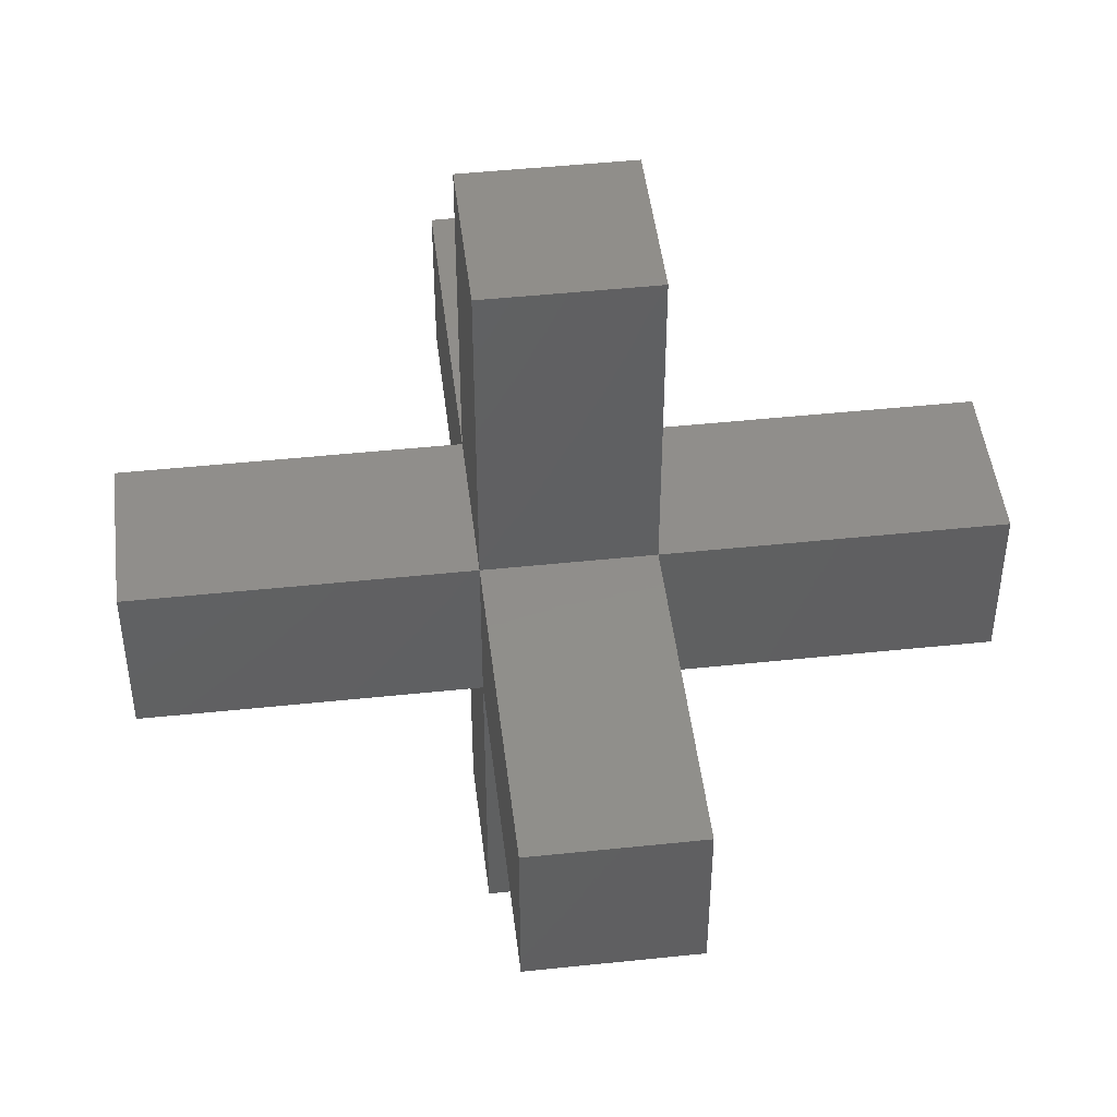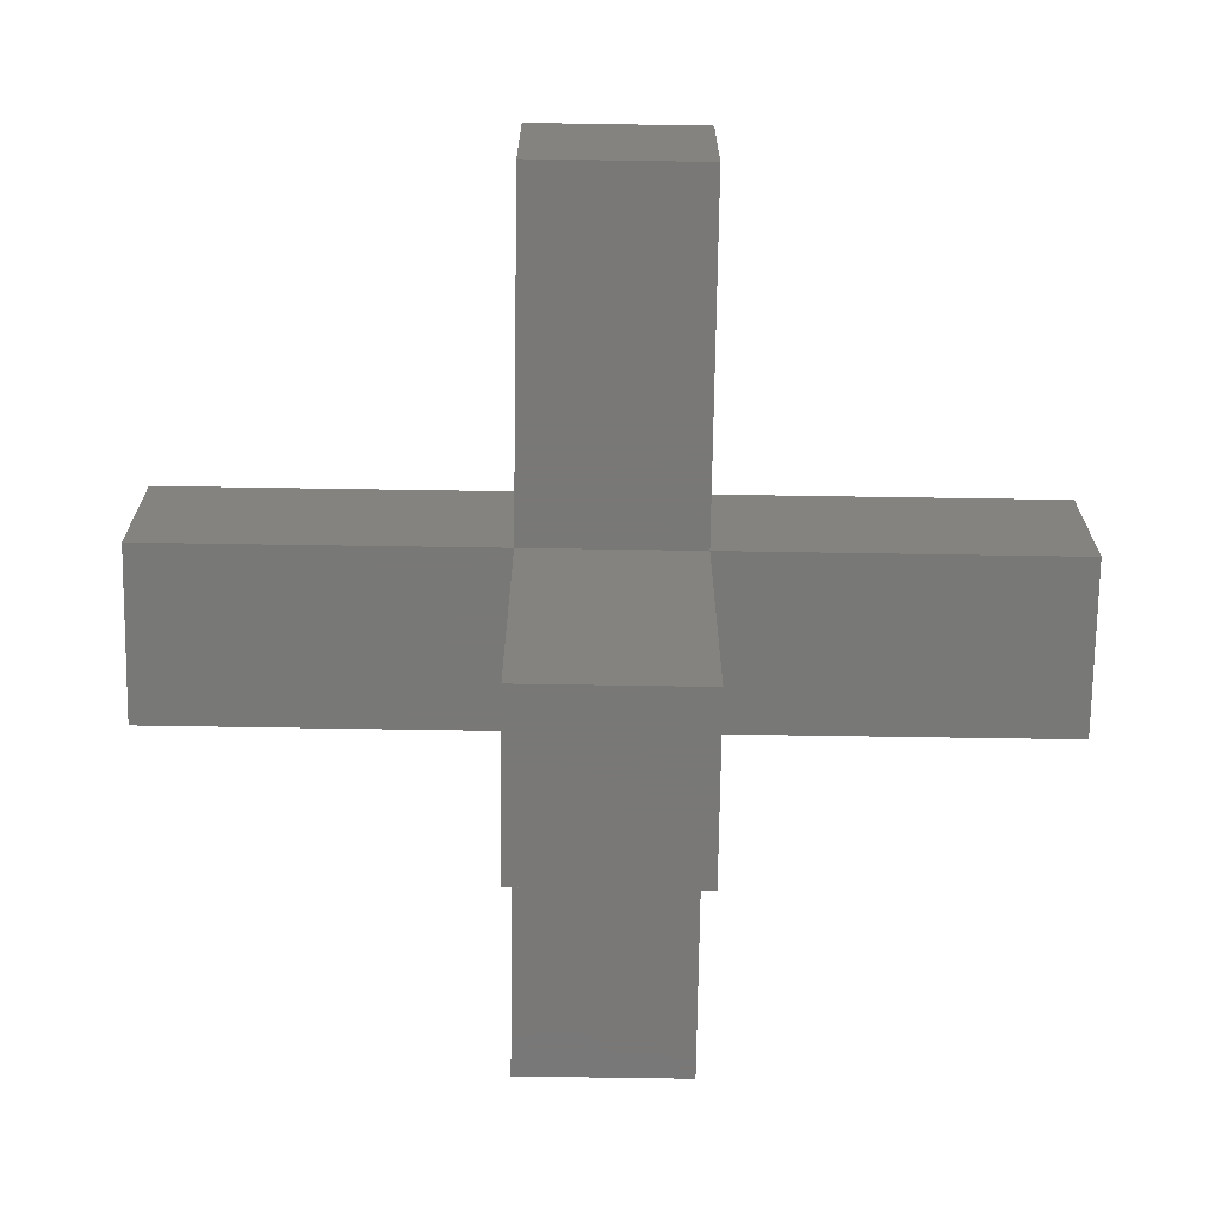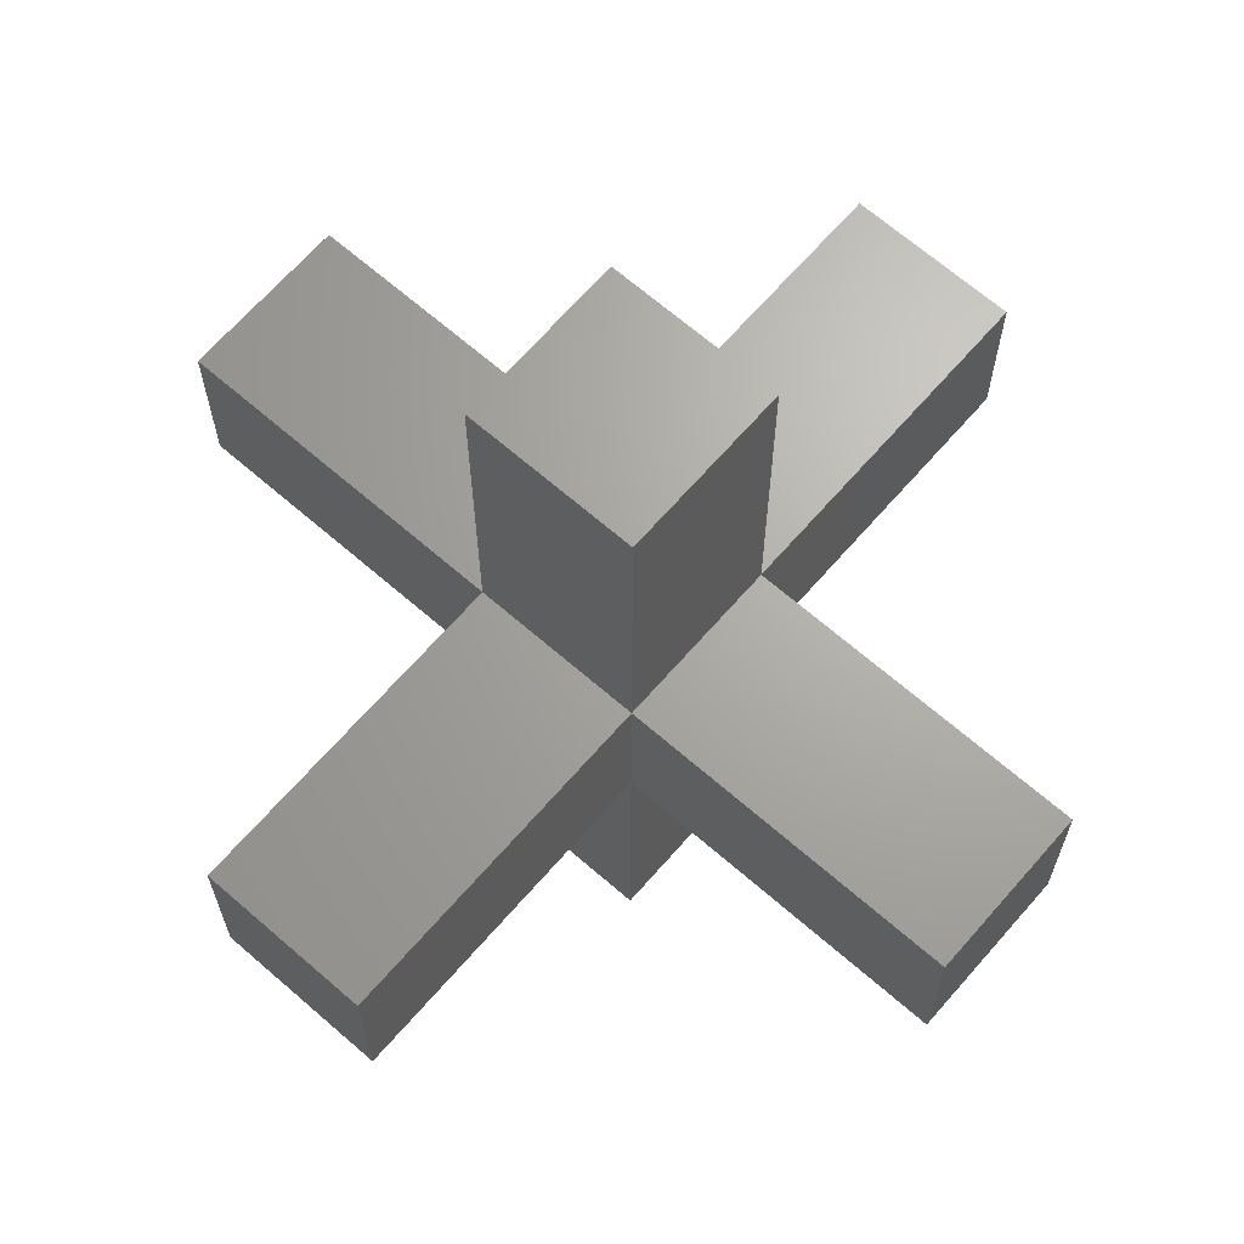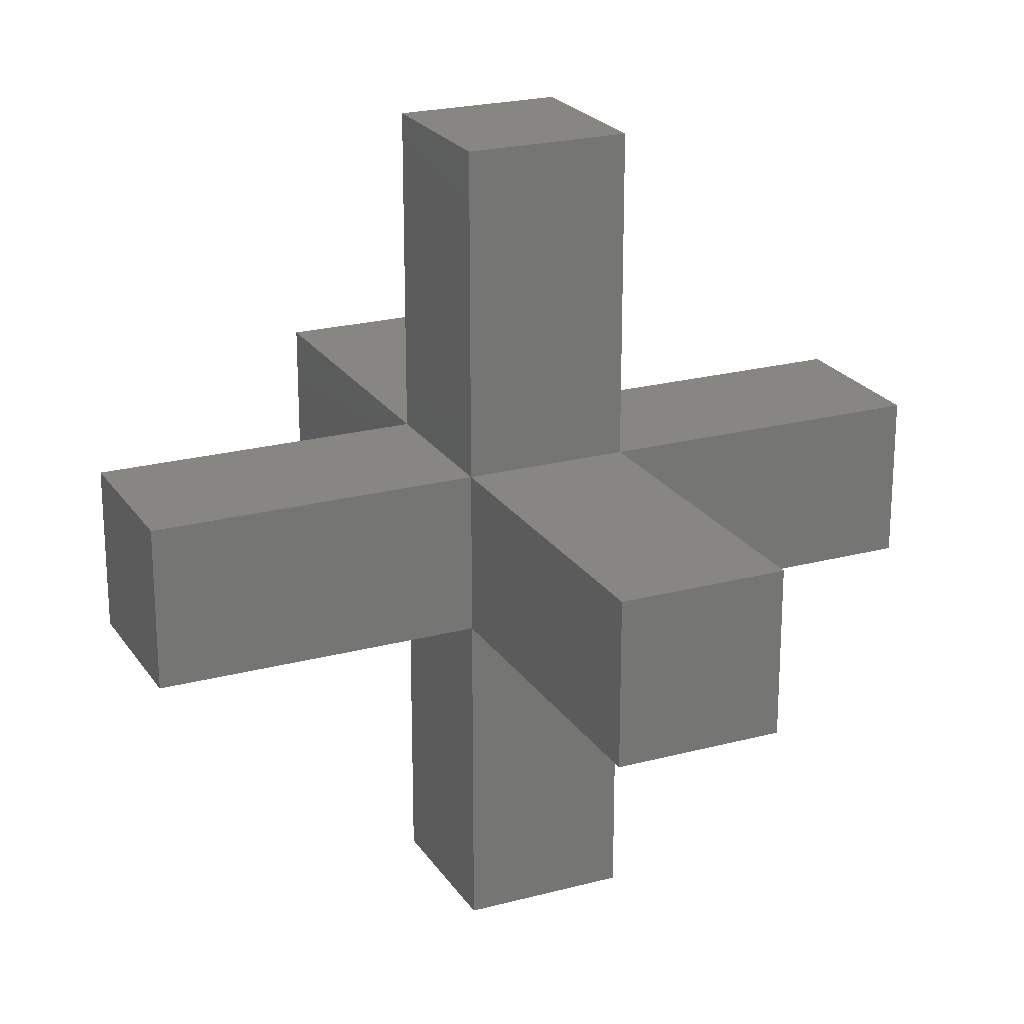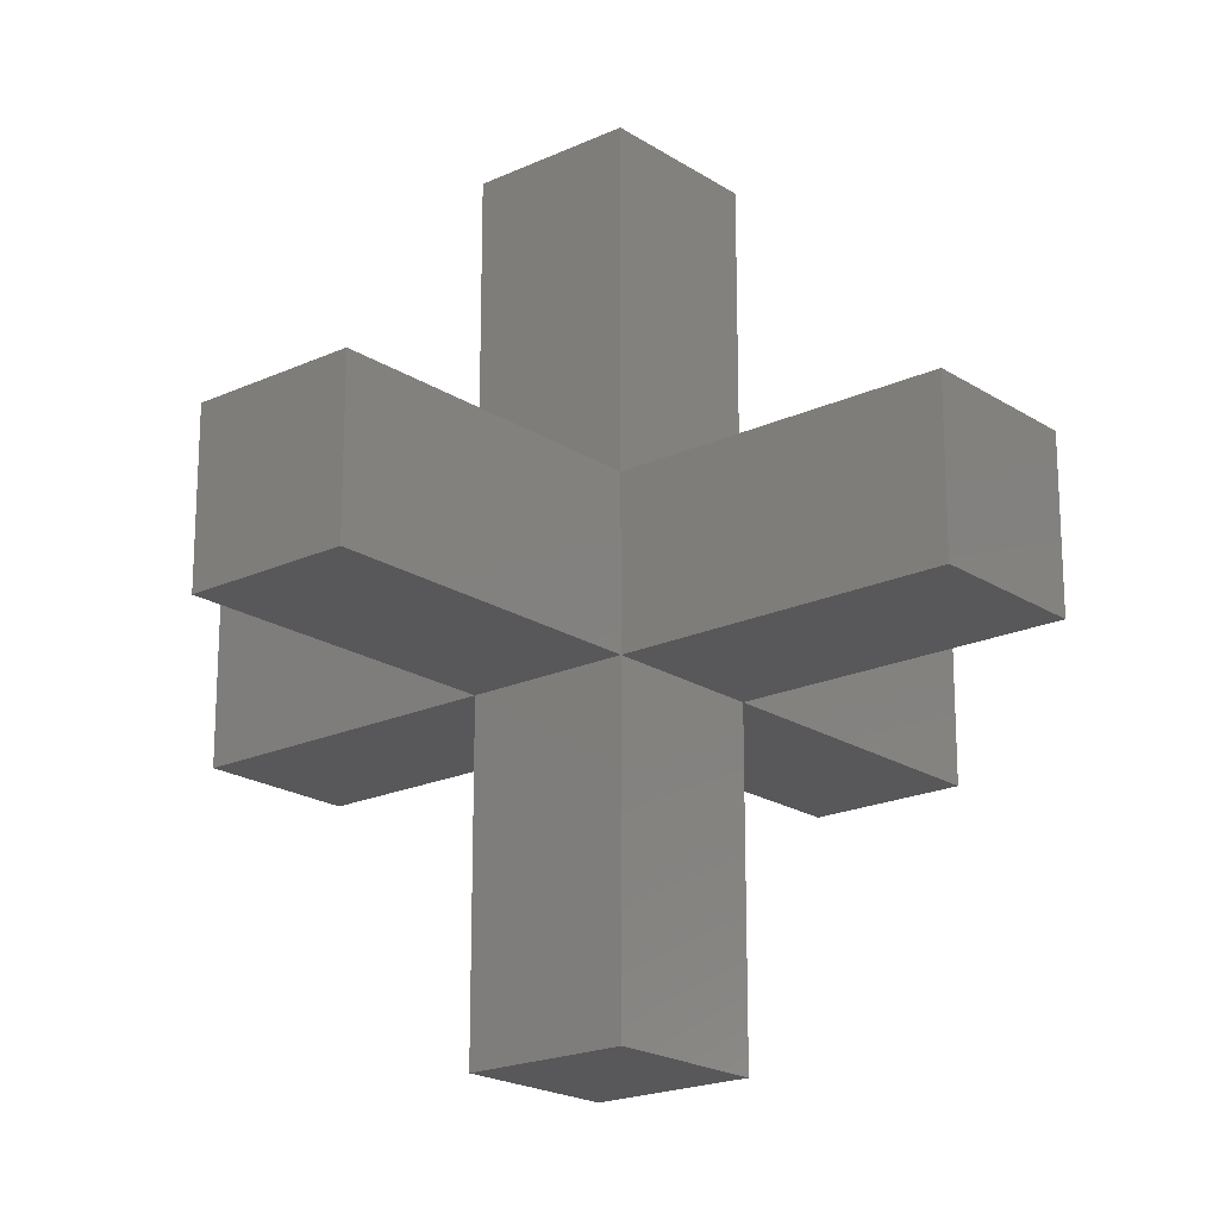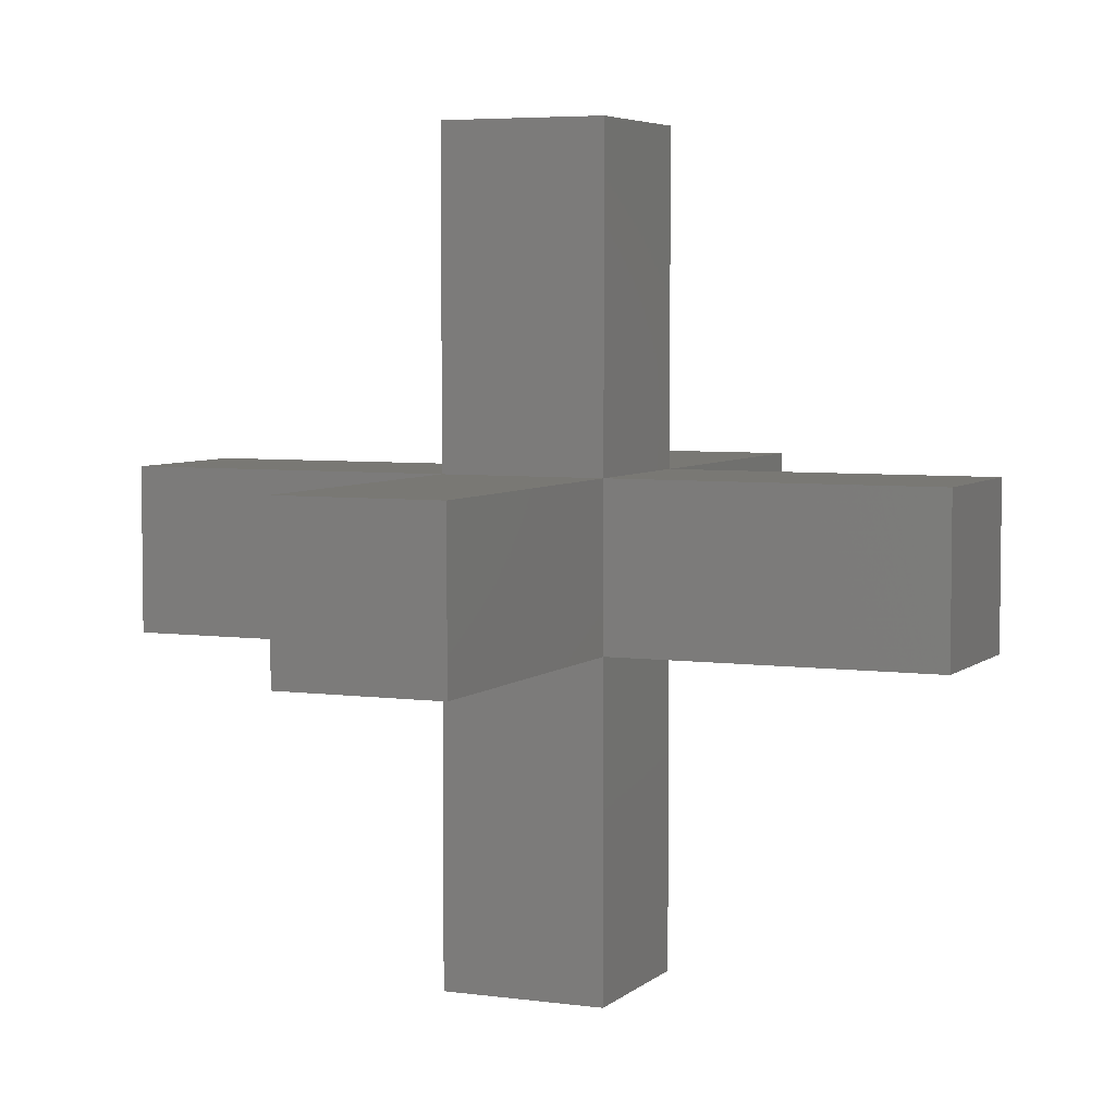
<metadata>
{"format":"stl","ext":"stl","renderer":"f3d","projection":"perspective","resolution":1024,"background":"white","views":[{"elev":47.0,"azim":173.2,"up":"+Y"},{"elev":-71.1,"azim":-0.9,"up":"+Y"},{"elev":67.0,"azim":41.1,"up":"+Y"},{"elev":22.4,"azim":-24.7,"up":"+Z"},{"elev":-20.0,"azim":40.3,"up":"+Y"},{"elev":5.0,"azim":-156.3,"up":"+Y"}]}
</metadata>
<code>
# stl→obj: 34 verts, 60 faces
v 20 20 0
v 20 20 10
v 30 20 10
v 30 20 0
v 30 -30 10
v 20 -30 10
v 20 -30 0
v 30 -30 0
v 30 0 10
v 30 0 0
v 30 -10 10
v 30 -10 0
v 20 0 10
v 20 0 0
v 20 -10 10
v 20 -10 0
v 20 -10 30
v 30 -10 30
v 30 0 30
v 20 0 30
v 30 0 -20
v 30 -10 -20
v 20 -10 -20
v 20 0 -20
v 0 -6.123e-16 0
v 0 -10 0
v 0 -10 10
v 0 0 10
v 50 -10 10
v 50 -10 0
v 50 -6.123e-16 0
v 50 0 10
v 30 -6.123e-16 0
v 20 -6.123e-16 0
f 1 2 3
f 1 3 4
f 5 6 7
f 5 7 8
f 3 9 10
f 3 10 4
f 11 5 8
f 11 8 12
f 13 2 1
f 13 1 14
f 7 6 15
f 7 15 16
f 14 1 4
f 14 4 10
f 8 7 16
f 8 16 12
f 2 13 9
f 2 9 3
f 15 6 5
f 15 5 11
f 17 18 19
f 17 19 20
f 21 22 23
f 21 23 24
f 10 21 24
f 10 24 14
f 19 9 13
f 19 13 20
f 23 22 12
f 23 12 16
f 11 18 17
f 11 17 15
f 14 24 23
f 14 23 16
f 13 15 17
f 13 17 20
f 12 22 21
f 12 21 10
f 18 11 9
f 18 9 19
f 25 26 27
f 25 27 28
f 29 30 31
f 29 31 32
f 11 29 32
f 11 32 9
f 27 15 13
f 27 13 28
f 31 30 12
f 31 12 33
f 16 26 25
f 16 25 34
f 32 31 33
f 32 33 9
f 34 25 28
f 34 28 13
f 12 30 29
f 12 29 11
f 26 16 15
f 26 15 27

</code>
